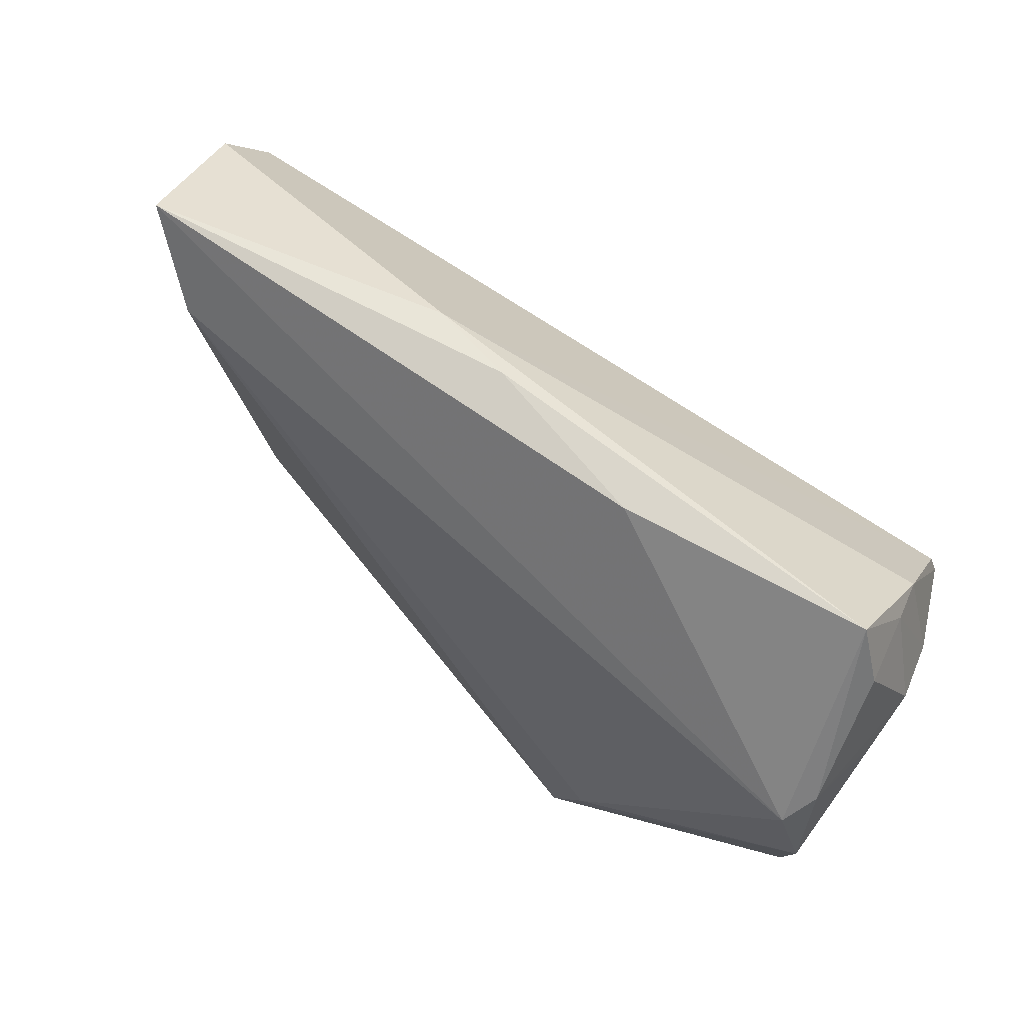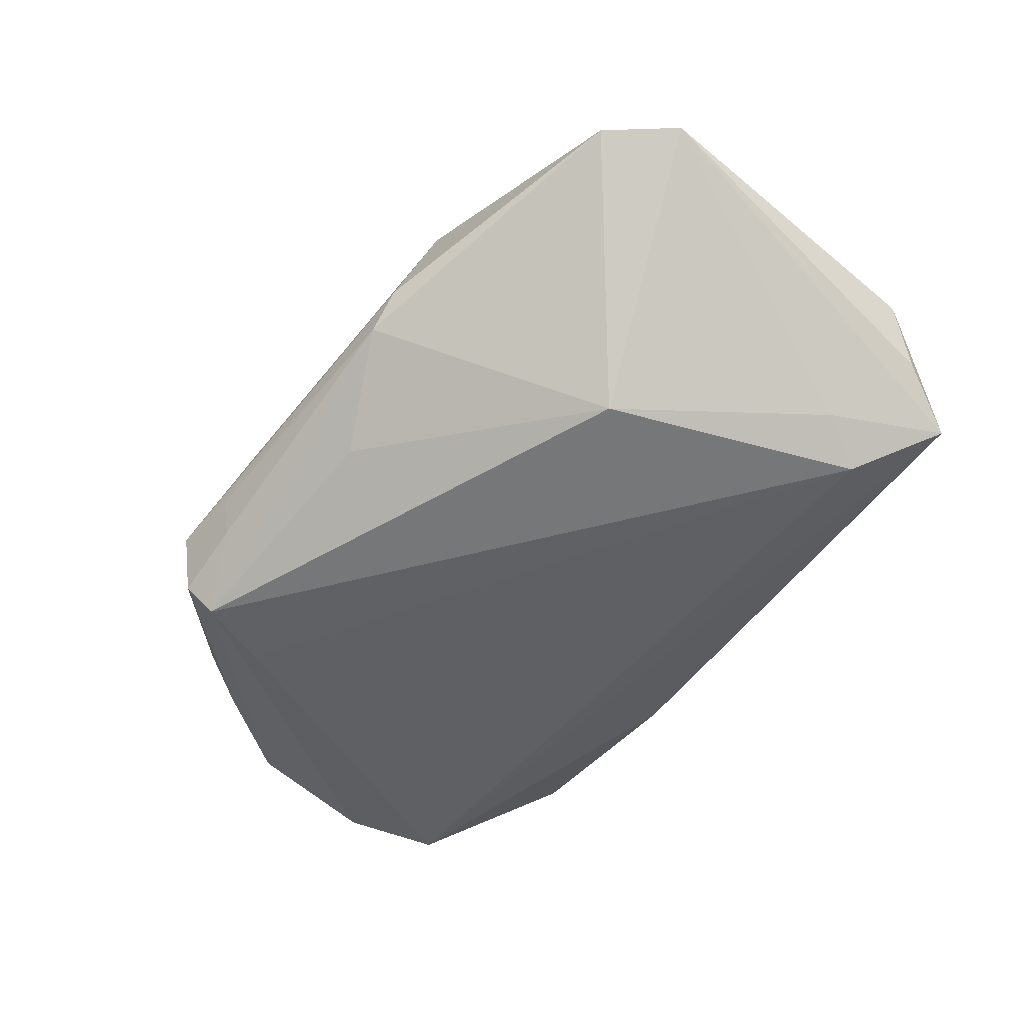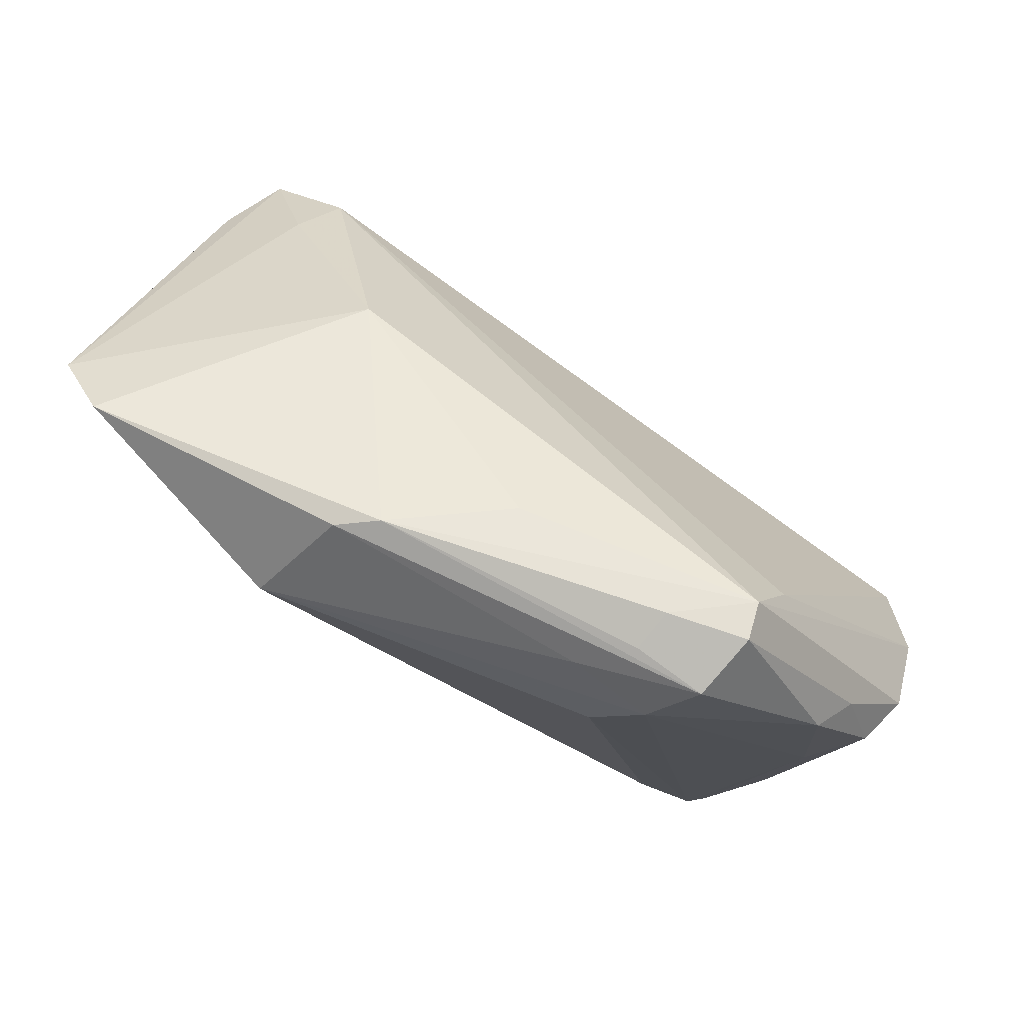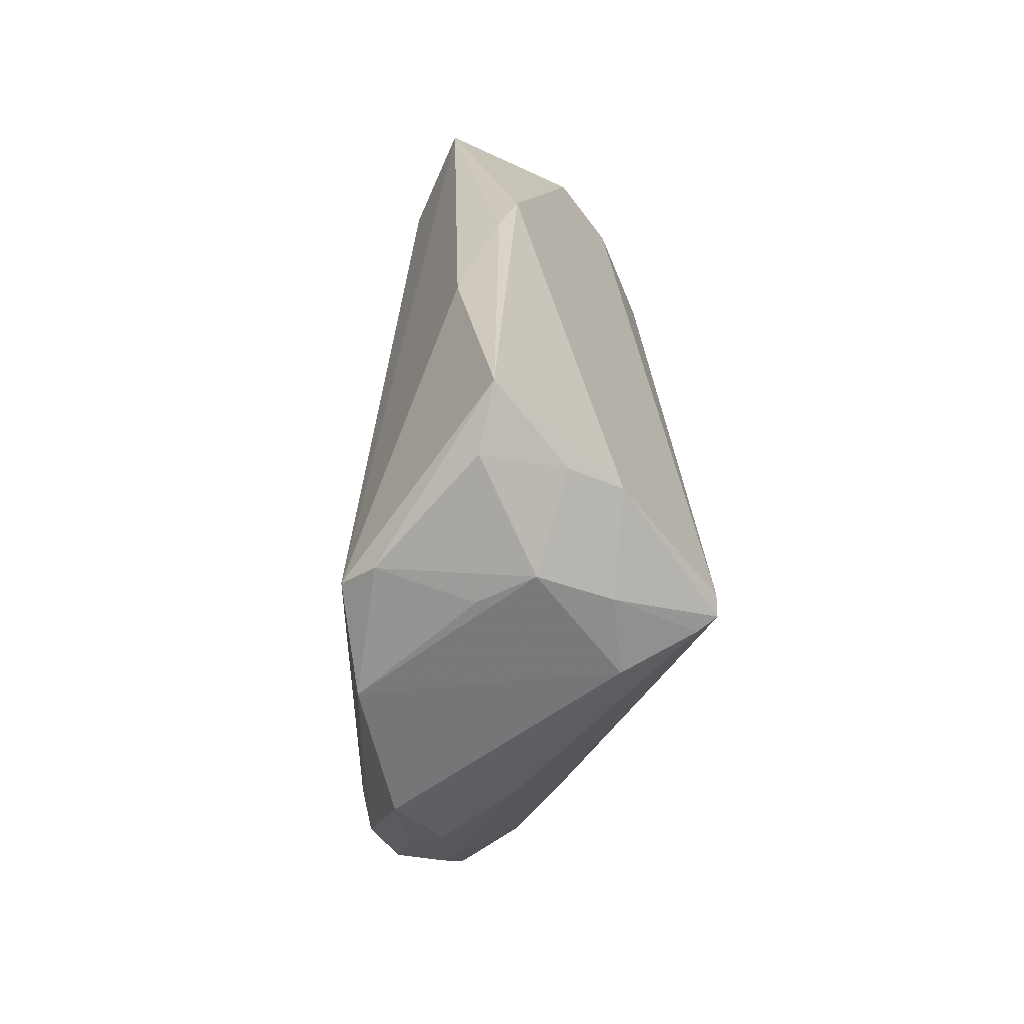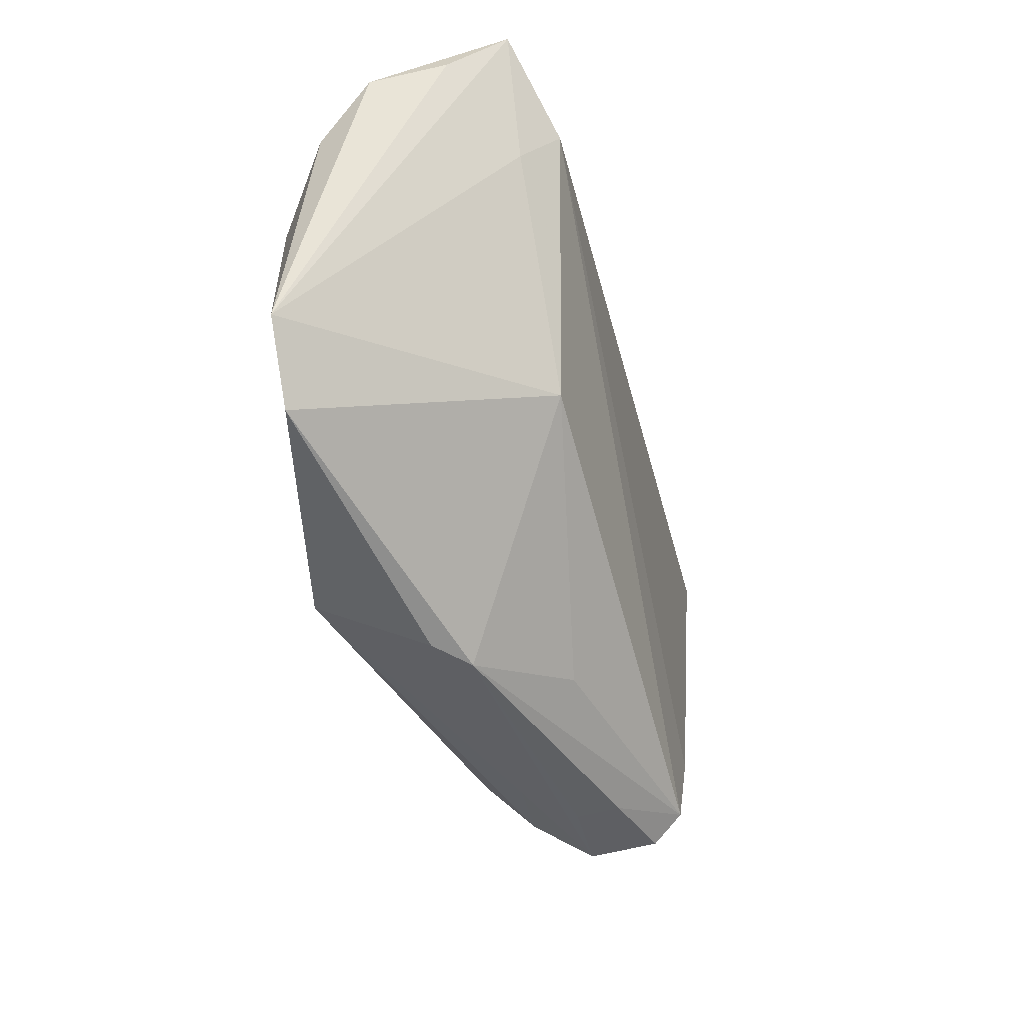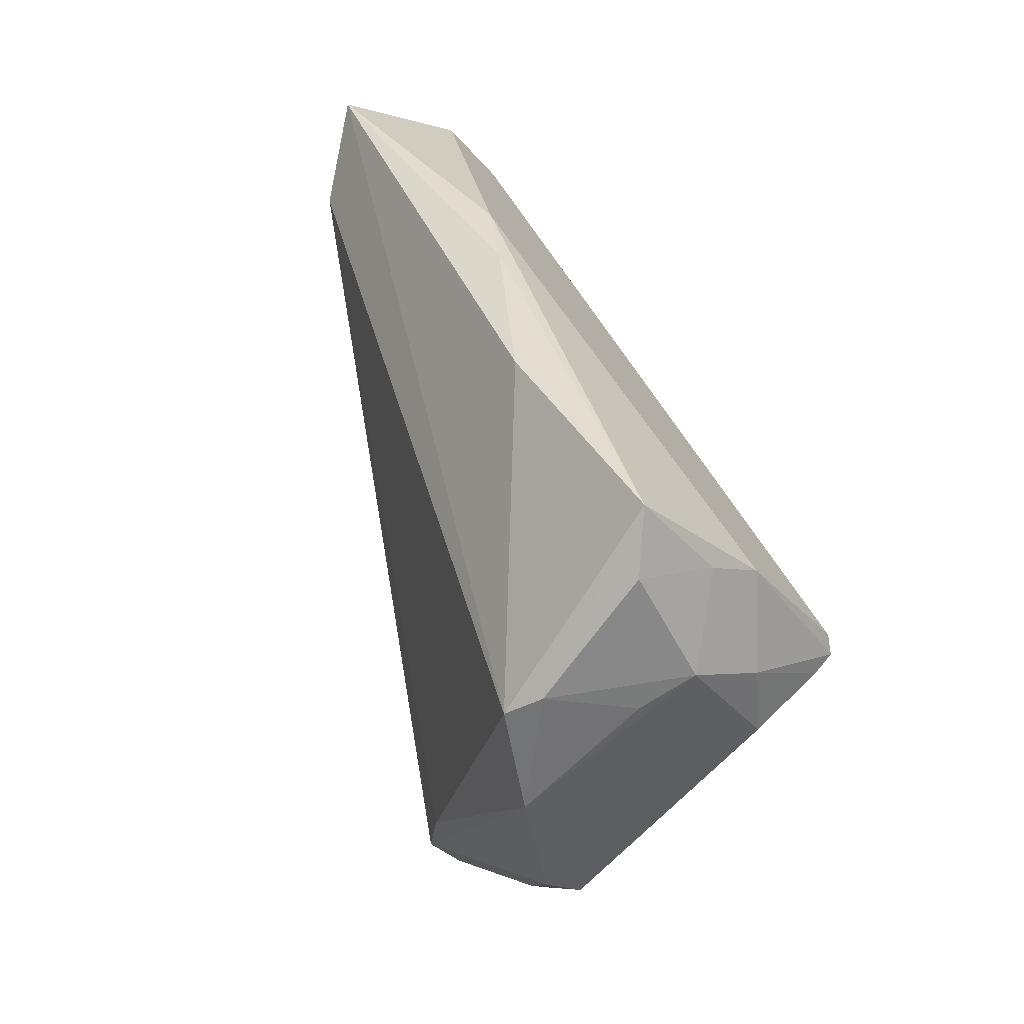
<metadata>
{"format":"obj","ext":"obj","renderer":"f3d","projection":"perspective","resolution":1024,"background":"white","views":[{"elev":64.7,"azim":-143.9,"up":"+Y"},{"elev":-43.3,"azim":57.9,"up":"+Z"},{"elev":-71.3,"azim":139.7,"up":"+Y"},{"elev":26.0,"azim":-92.4,"up":"+Y"},{"elev":-33.3,"azim":97.9,"up":"+Y"},{"elev":38.5,"azim":-110.0,"up":"+Y"}]}
</metadata>
<code>
v -0.05541 0.01645 0.008509
v -0.00973 -0.03654 7.984e-05
v -0.0509 0.04009 -0.003979
v -0.01716 -0.0318 0.005821
v -0.03124 0.01227 0.02041
v 0.0002819 0.04009 -0.001552
v -0.05187 0.01035 0.01815
v -0.05158 -0.01605 -0.01013
v -0.02061 -0.03631 -0.0001673
v 0.05233 0.03065 0.0006925
v -0.05085 0.01158 0.02042
v 0.01106 0.03917 0.001149
v -0.02089 0.03935 -0.0072
v 0.05723 -0.009698 0.01866
v -0.05532 0.007354 0.009457
v -0.05634 0.00598 -0.01898
v -0.0536 0.01809 -0.02042
v 0.006106 -0.02944 -0.008528
v -0.04468 -0.02126 -0.01371
v 0.0493 0.03711 -0.006296
v 0.03255 -0.005573 -0.01038
v -0.0226 -0.04009 -0.007525
v 0.05163 0.02057 0.01589
v 0.0518 -0.01882 0.01777
v -0.05699 0.0173 -0.006166
v -0.02646 -0.02601 -0.02006
v 0.04476 0.02175 -0.007232
v -0.0413 -0.02659 -0.0101
v -0.05113 0.02745 0.009686
v 0.04086 -0.01218 0.02025
v -0.05398 -0.0105 -0.01541
v -0.05562 0.0209 -0.01679
v -0.04993 0.01386 0.02031
v -0.05723 0.02033 0.0001692
v -0.04135 0.004162 0.02013
v 0.02283 -0.02666 0.02042
v -0.05238 0.03052 0.003758
v -0.04902 -0.01214 -0.001973
v 0.01827 -0.03327 0.002078
v -0.01356 -0.03856 -0.006651
v -0.05424 0.03317 -0.005693
v 0.04147 0.02715 -0.01175
v 0.04723 0.01009 0.02042
v 0.02206 -0.03241 0.006444
v -0.02268 -0.03876 -0.01586
v -0.01348 -0.03769 -0.01194
v 0.05311 0.02822 0.009953
v -0.02155 -0.03538 -0.01938
f 11 38 9
f 47 23 14
f 14 23 43
f 11 36 43
f 16 48 31
f 1 11 29
f 20 17 13
f 13 17 3
f 42 17 20
f 42 21 48
f 14 20 10
f 10 47 14
f 20 47 10
f 12 47 20
f 12 3 29
f 23 47 12
f 4 11 9
f 9 36 4
f 14 36 24
f 24 21 14
f 33 43 23
f 29 11 33
f 33 12 29
f 23 12 33
f 30 36 14
f 14 43 30
f 30 43 36
f 3 17 32
f 32 41 3
f 32 17 16
f 16 25 32
f 37 1 29
f 29 3 37
f 3 41 37
f 34 25 16
f 34 32 25
f 41 32 34
f 34 37 41
f 1 37 34
f 26 42 48
f 17 42 26
f 26 48 16
f 16 17 26
f 14 21 27
f 21 42 27
f 27 20 14
f 27 42 20
f 20 13 6
f 6 12 20
f 6 13 3
f 3 12 6
f 35 36 11
f 11 4 35
f 35 4 36
f 21 24 39
f 2 36 9
f 11 43 5
f 5 33 11
f 43 33 5
f 22 2 9
f 40 39 22
f 40 22 45
f 38 11 7
f 7 8 38
f 11 1 7
f 31 8 15
f 1 34 15
f 15 7 1
f 8 7 15
f 16 31 15
f 15 34 16
f 48 21 18
f 18 39 48
f 21 39 18
f 44 24 36
f 44 39 24
f 36 2 44
f 44 22 39
f 2 22 44
f 19 8 31
f 19 31 48
f 48 45 19
f 46 39 40
f 40 45 46
f 48 39 46
f 46 45 48
f 8 19 28
f 28 22 9
f 28 45 22
f 28 19 45
f 9 38 28
f 38 8 28

</code>
